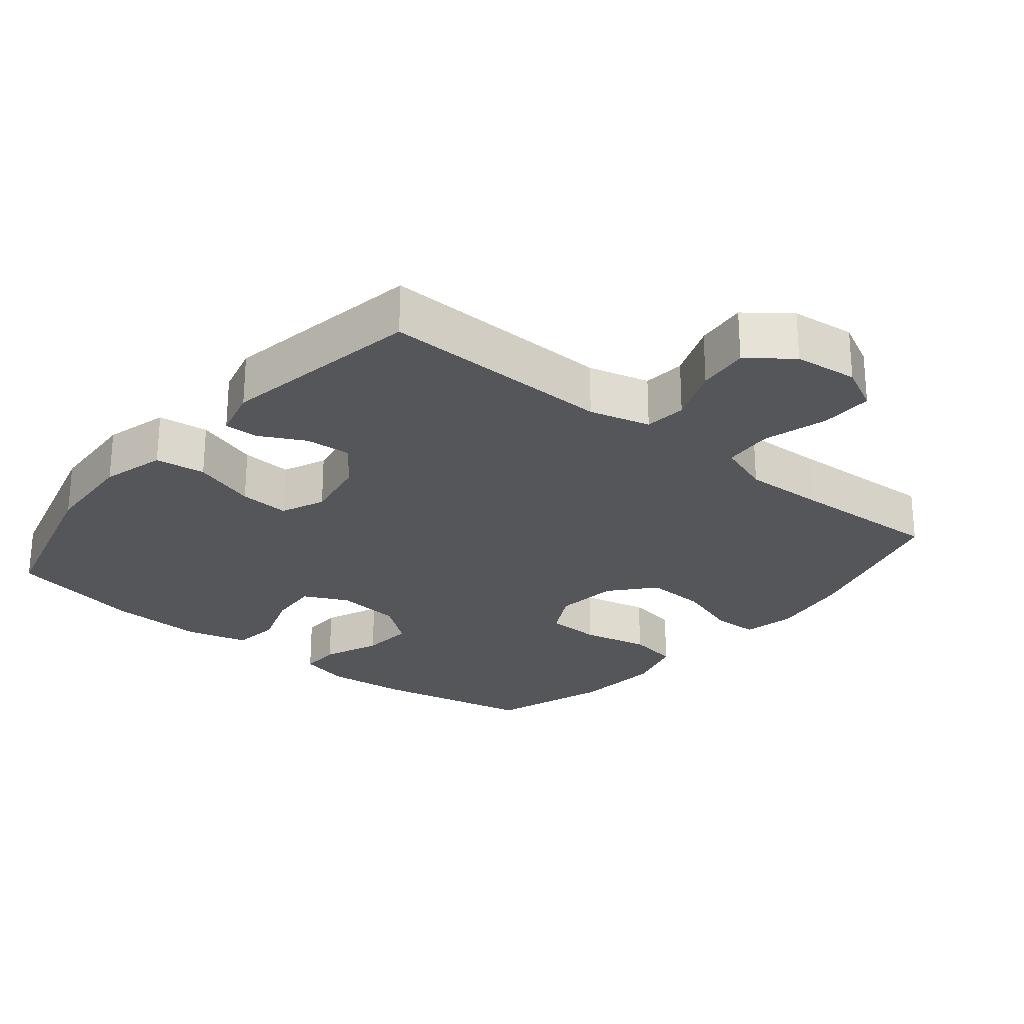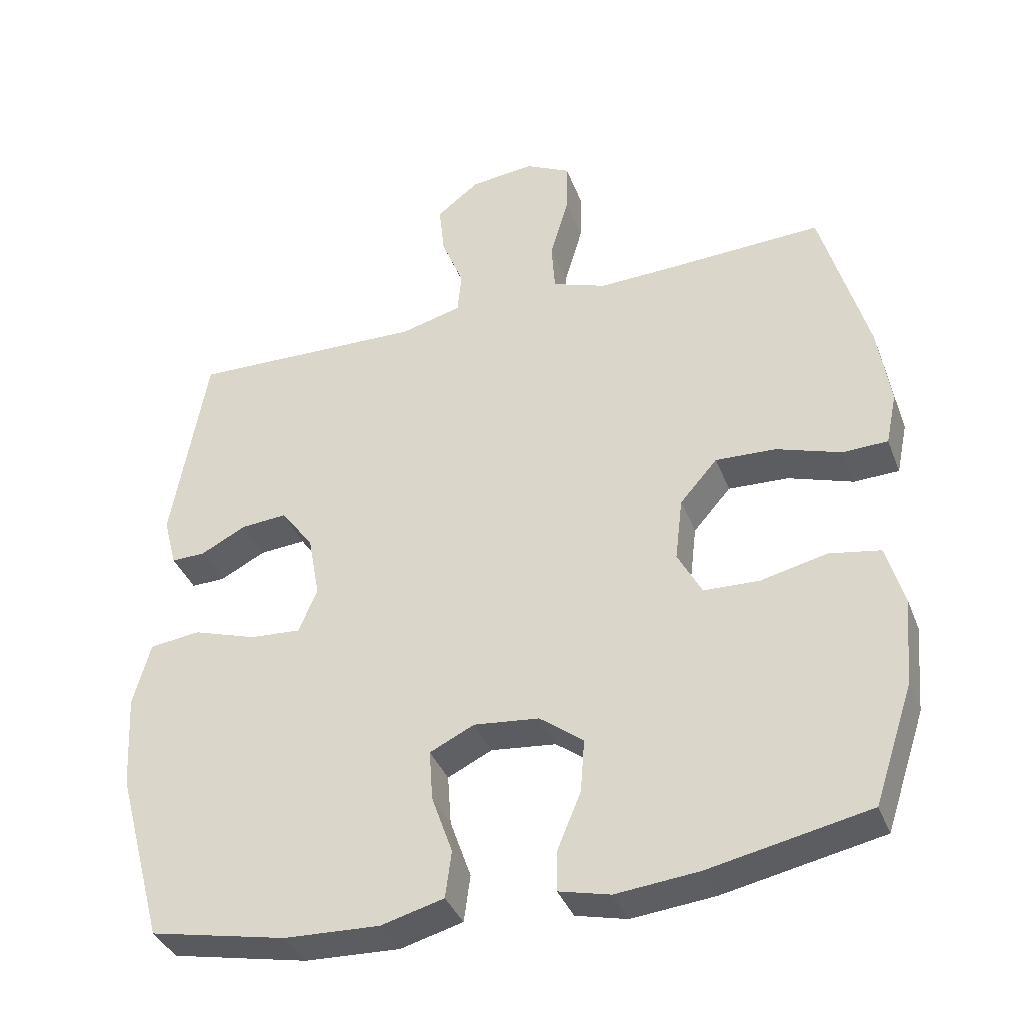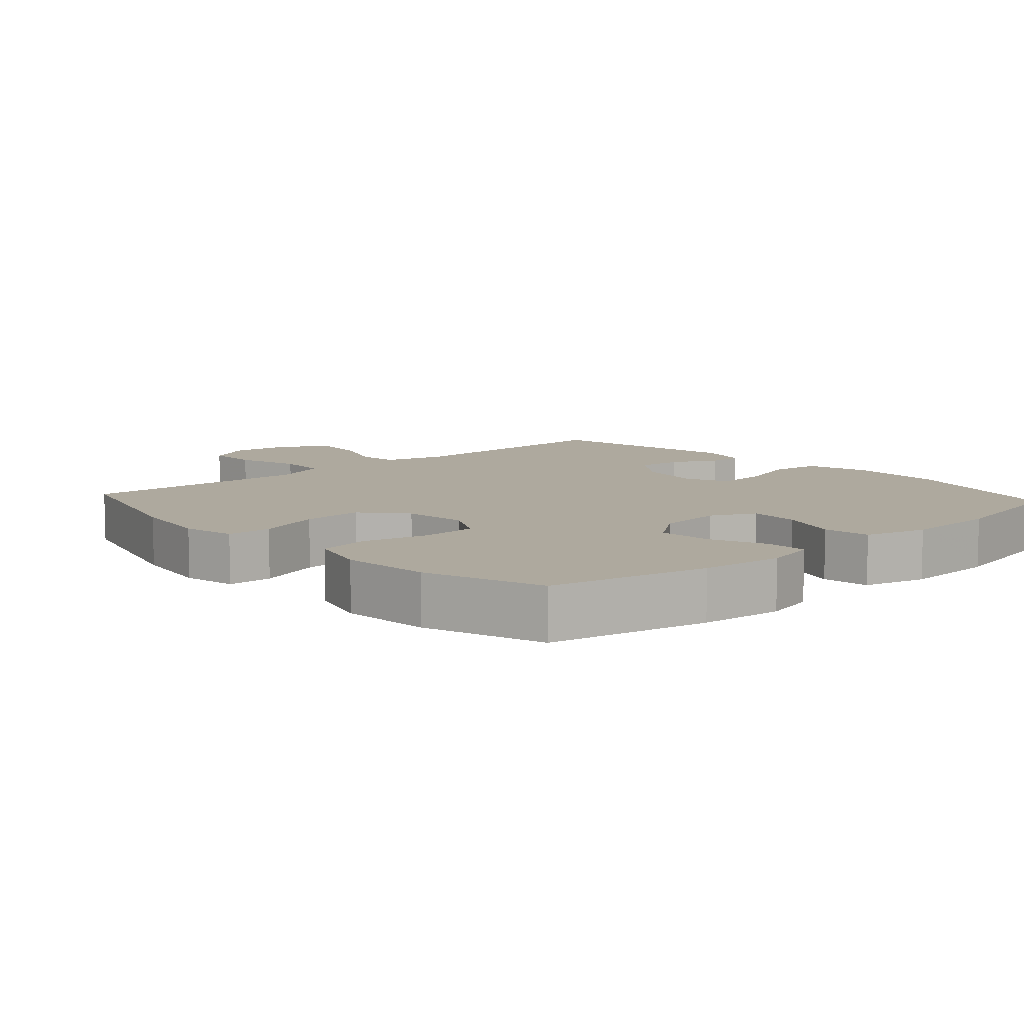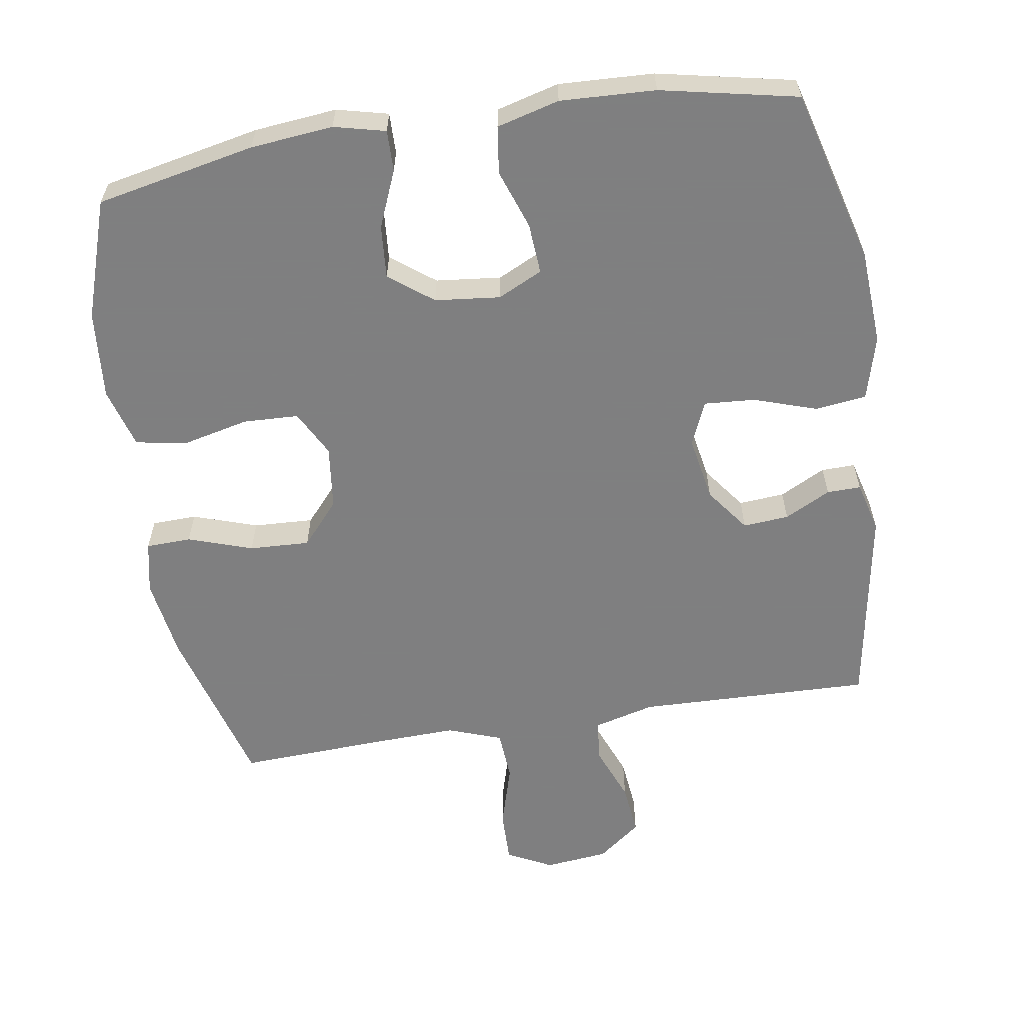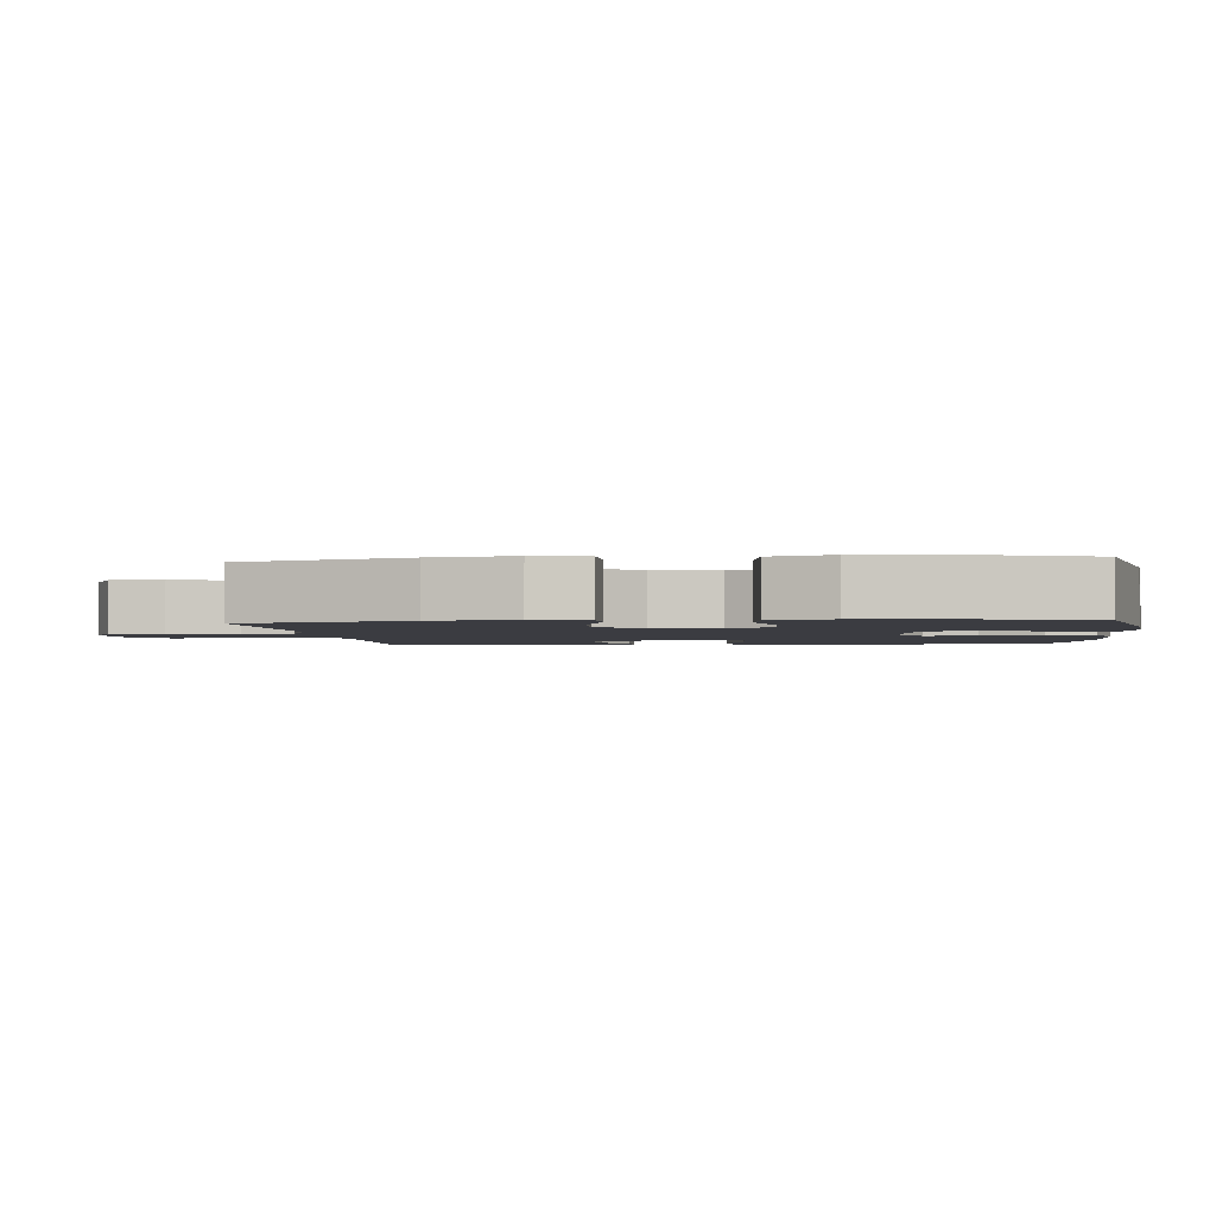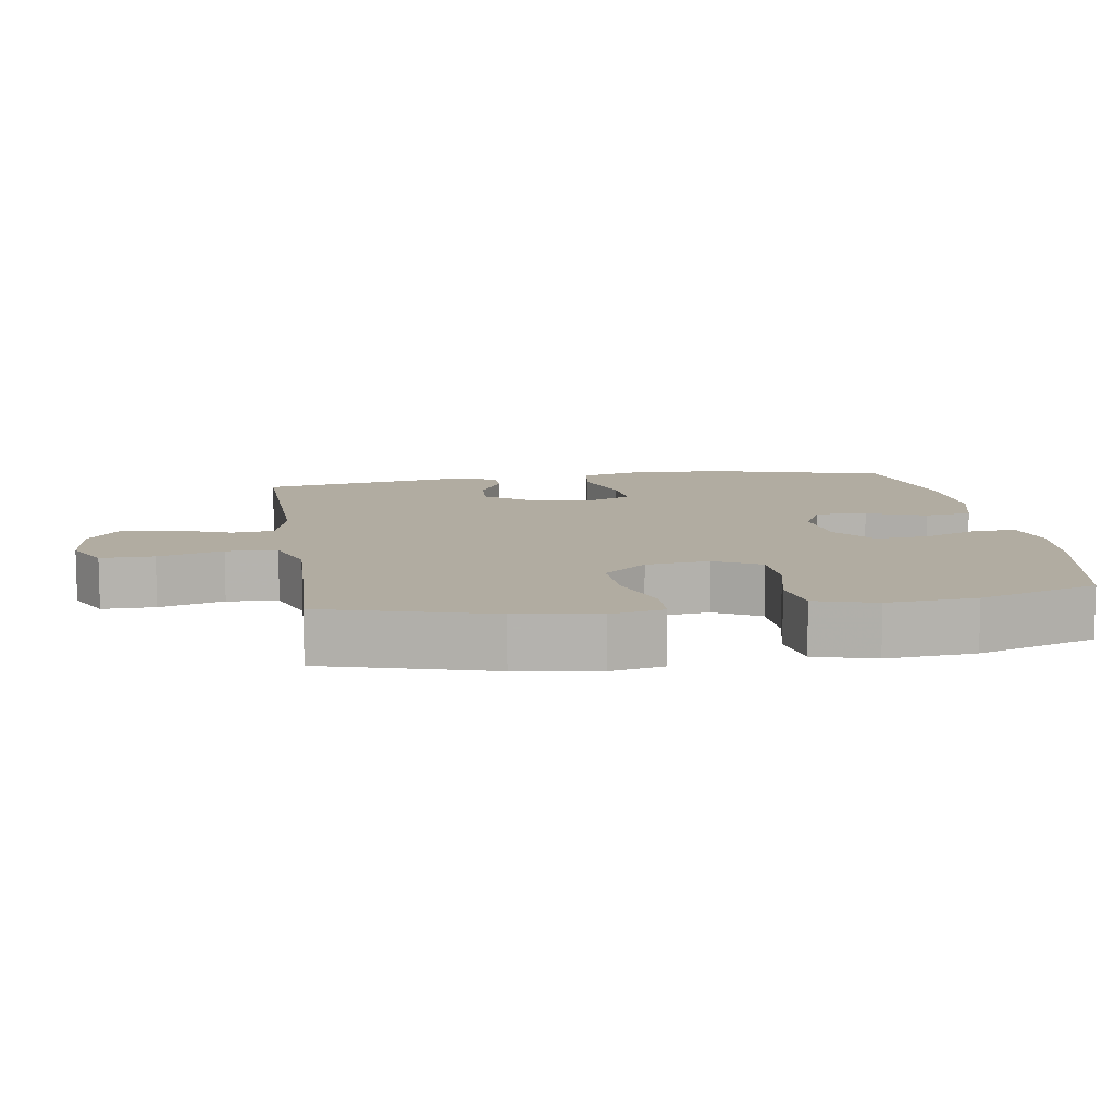
<metadata>
{"format":"obj","ext":"obj","renderer":"f3d","projection":"perspective","resolution":1024,"background":"white","views":[{"elev":-25.5,"azim":-39.3,"up":"+Y"},{"elev":-37.5,"azim":19.7,"up":"+Z"},{"elev":9.0,"azim":138.0,"up":"+Y"},{"elev":-59.9,"azim":-171.0,"up":"+Y"},{"elev":-2.2,"azim":96.3,"up":"+Y"},{"elev":10.2,"azim":81.3,"up":"+Y"}]}
</metadata>
<code>
v 0.5 0.07 0.5
v 0.567 0.07 0.261
v 0.585 0.07 0.143
v 0.569 0.07 0.067
v 0.504 0.07 0.065
v 0.411 0.07 0.096
v 0.324 0.07 0.1
v 0.27 0.07 0.038
v 0.259 0.07 -0.054
v 0.294 0.07 -0.12
v 0.374 0.07 -0.123
v 0.469 0.07 -0.101
v 0.543 0.07 -0.114
v 0.568 0.07 -0.201
v 0.557 0.07 -0.329
v 0.5 0.07 -0.5
v 0.271 0.07 -0.547
v 0.152 0.07 -0.559
v 0.078 0.07 -0.541
v 0.079 0.07 -0.482
v 0.113 0.07 -0.4
v 0.119 0.07 -0.323
v 0.056 0.07 -0.275
v -0.038 0.07 -0.265
v -0.102 0.07 -0.296
v -0.097 0.07 -0.369
v -0.067 0.07 -0.455
v -0.076 0.07 -0.523
v -0.166 0.07 -0.547
v -0.303 0.07 -0.541
v -0.5 0.07 -0.5
v -0.568 0.07 -0.249
v -0.576 0.07 -0.111
v -0.551 0.07 -0.019
v -0.478 0.07 -0.01
v -0.386 0.07 -0.04
v -0.313 0.07 -0.045
v -0.286 0.07 0.018
v -0.303 0.07 0.112
v -0.35 0.07 0.175
v -0.416 0.07 0.17
v -0.482 0.07 0.136
v -0.531 0.07 0.135
v -0.55 0.07 0.208
v -0.5 0.07 0.5
v -0.162 0.07 0.491
v -0.074 0.07 0.514
v -0.068 0.07 0.575
v -0.1 0.07 0.656
v -0.108 0.07 0.731
v -0.046 0.07 0.779
v 0.046 0.07 0.789
v 0.111 0.07 0.756
v 0.11 0.07 0.68
v 0.083 0.07 0.587
v 0.088 0.07 0.514
v 0.166 0.07 0.486
v 0.284 0.07 0.49
v 0.5 0 0.5
v 0.567 0 0.261
v 0.585 0 0.143
v 0.569 0 0.067
v 0.504 0 0.065
v 0.411 0 0.096
v 0.324 0 0.1
v 0.27 0 0.038
v 0.259 0 -0.054
v 0.294 0 -0.12
v 0.374 0 -0.123
v 0.469 0 -0.101
v 0.543 0 -0.114
v 0.568 0 -0.201
v 0.557 0 -0.329
v 0.5 0 -0.5
v 0.271 0 -0.547
v 0.152 0 -0.559
v 0.078 0 -0.541
v 0.079 0 -0.482
v 0.113 0 -0.4
v 0.119 0 -0.323
v 0.056 0 -0.275
v -0.038 0 -0.265
v -0.102 0 -0.296
v -0.097 0 -0.369
v -0.067 0 -0.455
v -0.076 0 -0.523
v -0.166 0 -0.547
v -0.303 0 -0.541
v -0.5 0 -0.5
v -0.568 0 -0.249
v -0.576 0 -0.111
v -0.551 0 -0.019
v -0.478 0 -0.01
v -0.386 0 -0.04
v -0.313 0 -0.045
v -0.286 0 0.018
v -0.303 0 0.112
v -0.35 0 0.175
v -0.416 0 0.17
v -0.482 0 0.136
v -0.531 0 0.135
v -0.55 0 0.208
v -0.5 0 0.5
v -0.162 0 0.491
v -0.074 0 0.514
v -0.068 0 0.575
v -0.1 0 0.656
v -0.108 0 0.731
v -0.046 0 0.779
v 0.046 0 0.789
v 0.111 0 0.756
v 0.11 0 0.68
v 0.083 0 0.587
v 0.088 0 0.514
v 0.166 0 0.486
v 0.284 0 0.49
f 53 54 55
f 52 53 55
f 51 52 55
f 50 51 55
f 49 50 55
f 48 49 55
f 47 48 55 56
f 46 47 56 57
f 44 45 46
f 43 44 46
f 42 43 46
f 41 42 46
f 40 41 46 57
f 34 35 36
f 33 34 36
f 32 33 36
f 31 32 36
f 30 31 36
f 29 30 36
f 28 29 36
f 27 28 36
f 26 27 36
f 25 26 36 37
f 24 25 37 38
f 19 20 21
f 18 19 21
f 17 18 21
f 16 17 21
f 15 16 21
f 14 15 21
f 13 14 21
f 12 13 21
f 11 12 21
f 10 11 21 22
f 9 10 22 23
f 4 5 6
f 3 4 6
f 2 3 6
f 1 2 6
f 58 1 6
f 58 6 7
f 58 7 8
f 57 58 8
f 40 57 8
f 39 40 8
f 24 38 39
f 23 24 39
f 9 23 39
f 8 9 39
f 113 112 111
f 113 111 110
f 113 110 109
f 113 109 108
f 113 108 107
f 113 107 106
f 114 113 106 105
f 115 114 105 104
f 104 103 102
f 104 102 101
f 104 101 100
f 104 100 99
f 115 104 99 98
f 94 93 92
f 94 92 91
f 94 91 90
f 94 90 89
f 94 89 88
f 94 88 87
f 94 87 86
f 94 86 85
f 94 85 84
f 95 94 84 83
f 96 95 83 82
f 79 78 77
f 79 77 76
f 79 76 75
f 79 75 74
f 79 74 73
f 79 73 72
f 79 72 71
f 79 71 70
f 79 70 69
f 80 79 69 68
f 81 80 68 67
f 64 63 62
f 64 62 61
f 64 61 60
f 64 60 59
f 64 59 116
f 65 64 116
f 66 65 116
f 66 116 115
f 66 115 98
f 66 98 97
f 97 96 82
f 97 82 81
f 97 81 67
f 97 67 66
f 1 59 60 2
f 2 60 61 3
f 3 61 62 4
f 4 62 63 5
f 5 63 64 6
f 6 64 65 7
f 7 65 66 8
f 8 66 67 9
f 9 67 68 10
f 10 68 69 11
f 11 69 70 12
f 12 70 71 13
f 13 71 72 14
f 14 72 73 15
f 15 73 74 16
f 16 74 75 17
f 17 75 76 18
f 18 76 77 19
f 19 77 78 20
f 20 78 79 21
f 21 79 80 22
f 22 80 81 23
f 23 81 82 24
f 24 82 83 25
f 25 83 84 26
f 26 84 85 27
f 27 85 86 28
f 28 86 87 29
f 29 87 88 30
f 30 88 89 31
f 31 89 90 32
f 32 90 91 33
f 33 91 92 34
f 34 92 93 35
f 35 93 94 36
f 36 94 95 37
f 37 95 96 38
f 38 96 97 39
f 39 97 98 40
f 40 98 99 41
f 41 99 100 42
f 42 100 101 43
f 43 101 102 44
f 44 102 103 45
f 45 103 104 46
f 46 104 105 47
f 47 105 106 48
f 48 106 107 49
f 49 107 108 50
f 50 108 109 51
f 51 109 110 52
f 52 110 111 53
f 53 111 112 54
f 54 112 113 55
f 55 113 114 56
f 56 114 115 57
f 57 115 116 58
f 58 116 59 1

</code>
